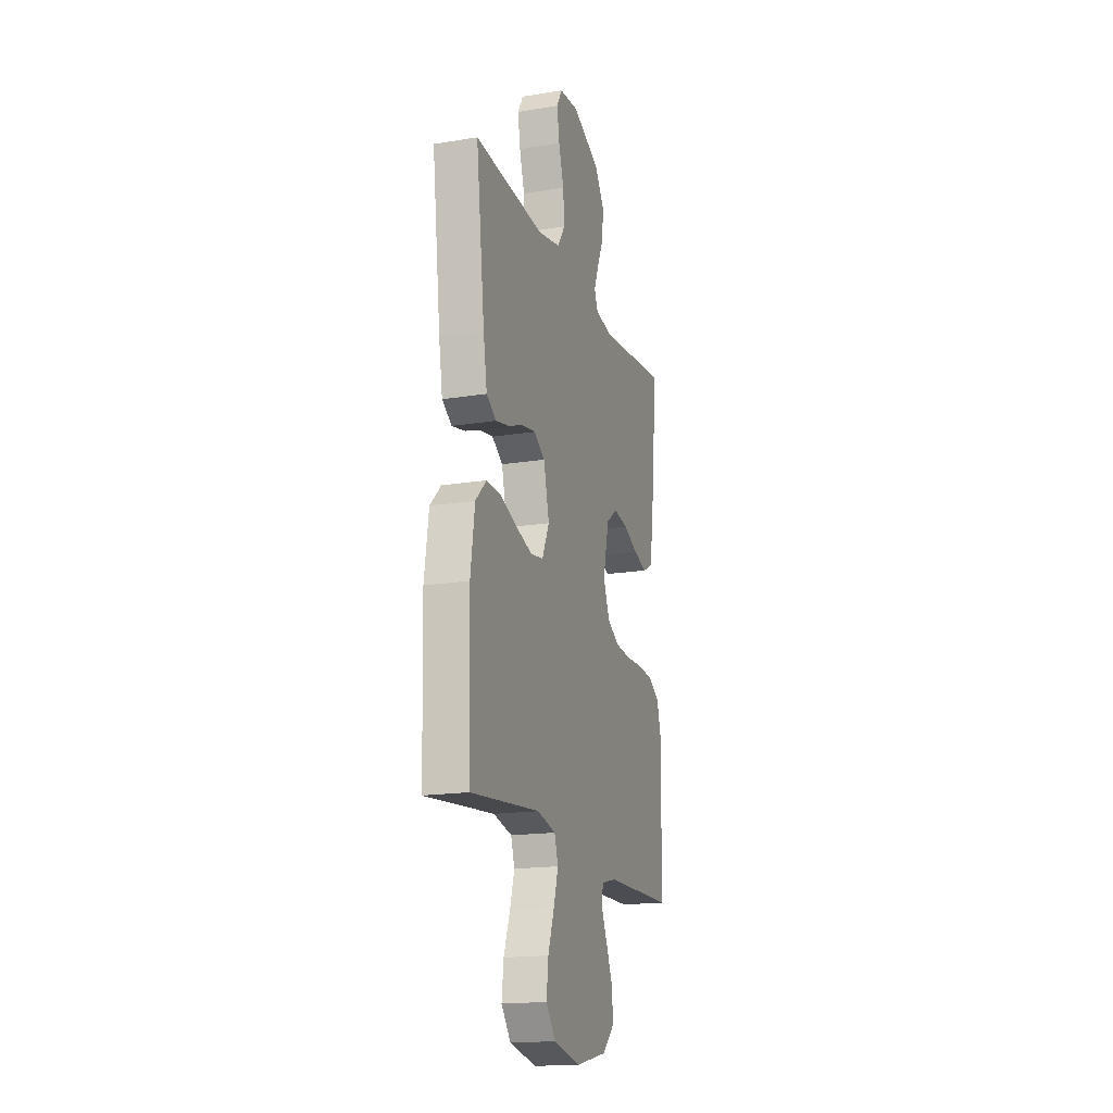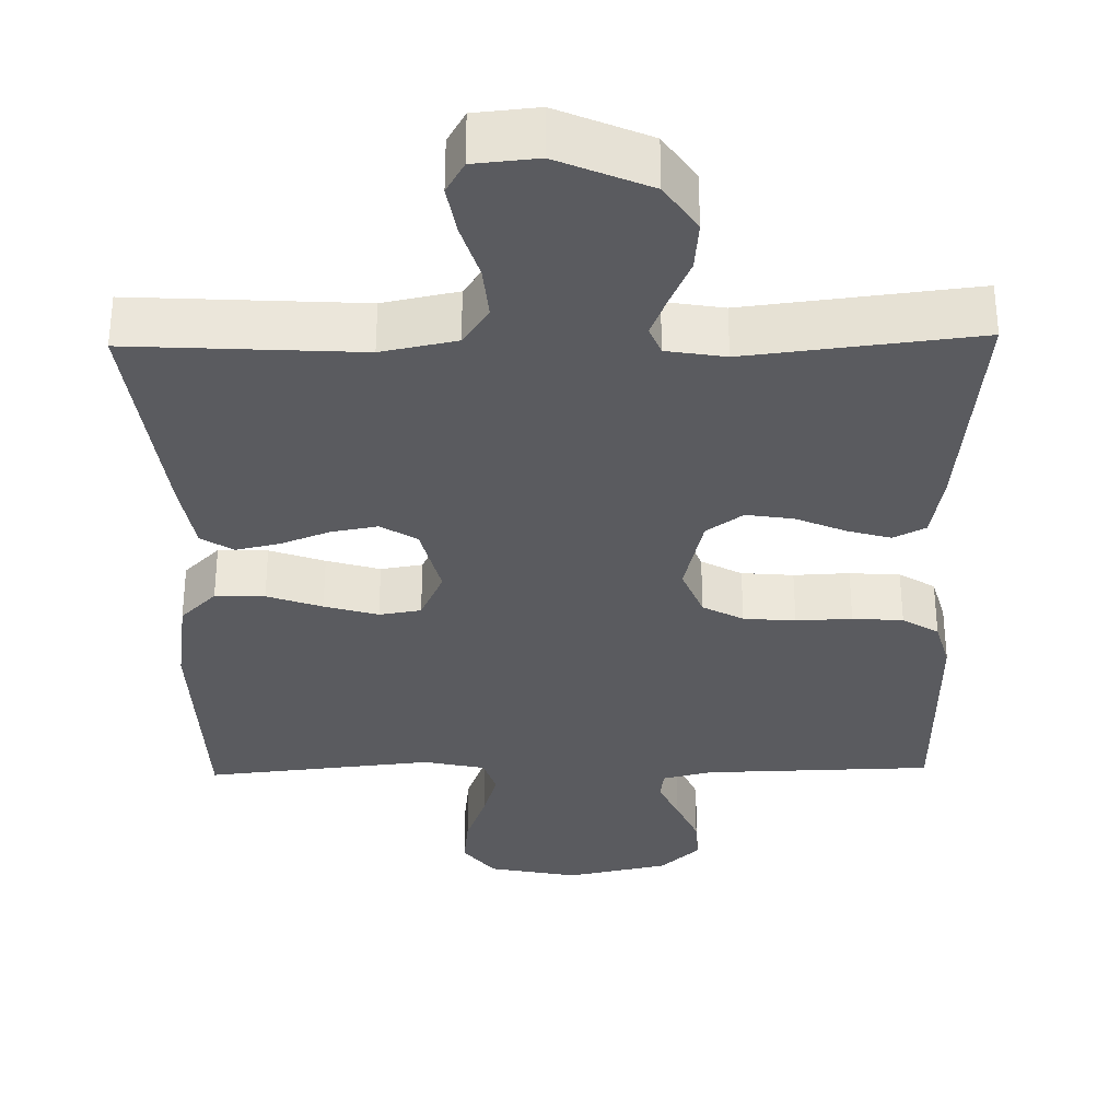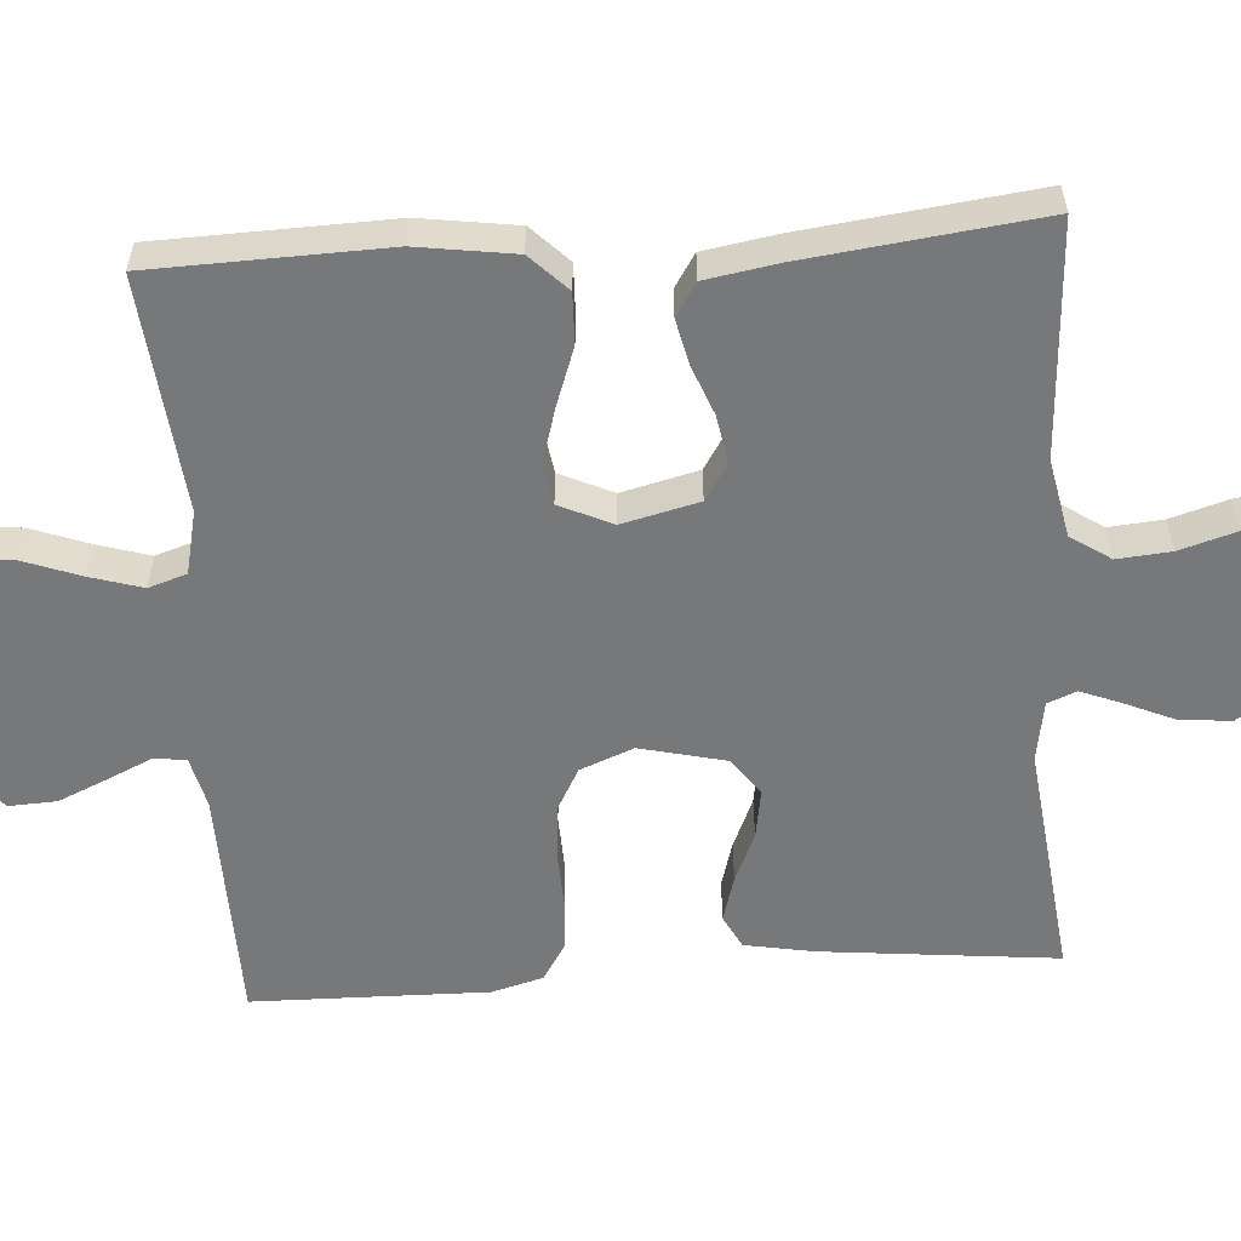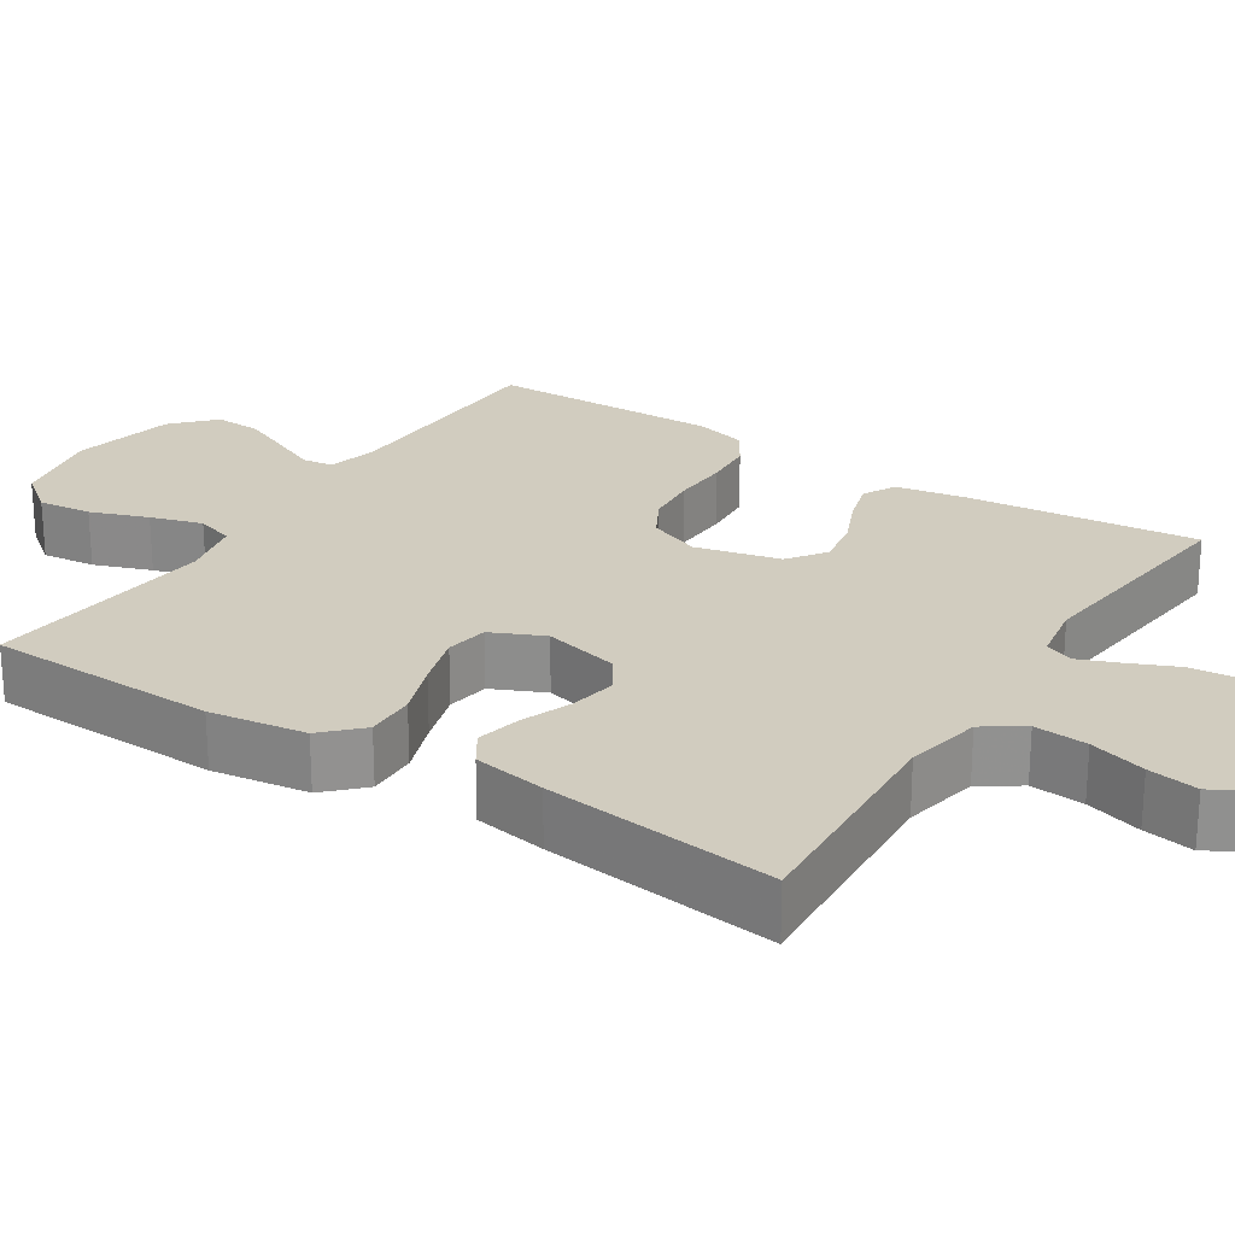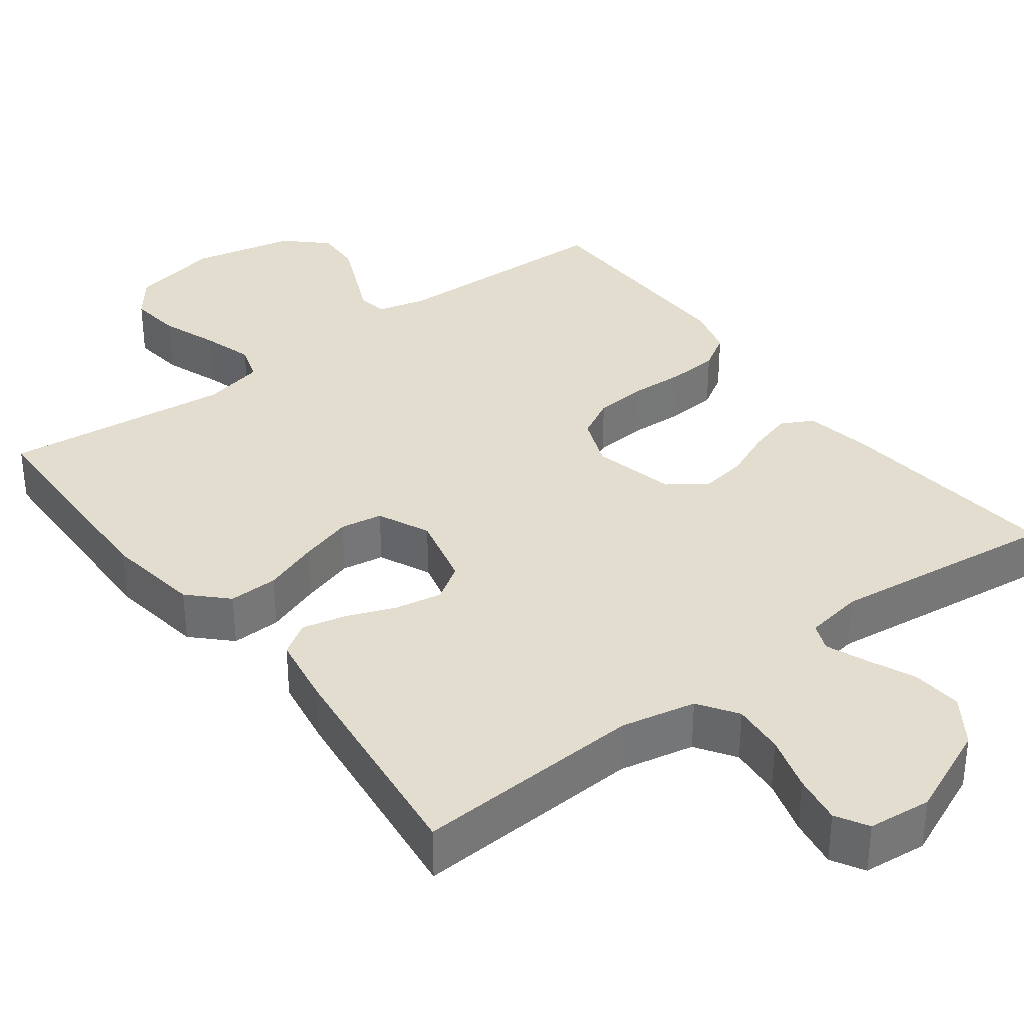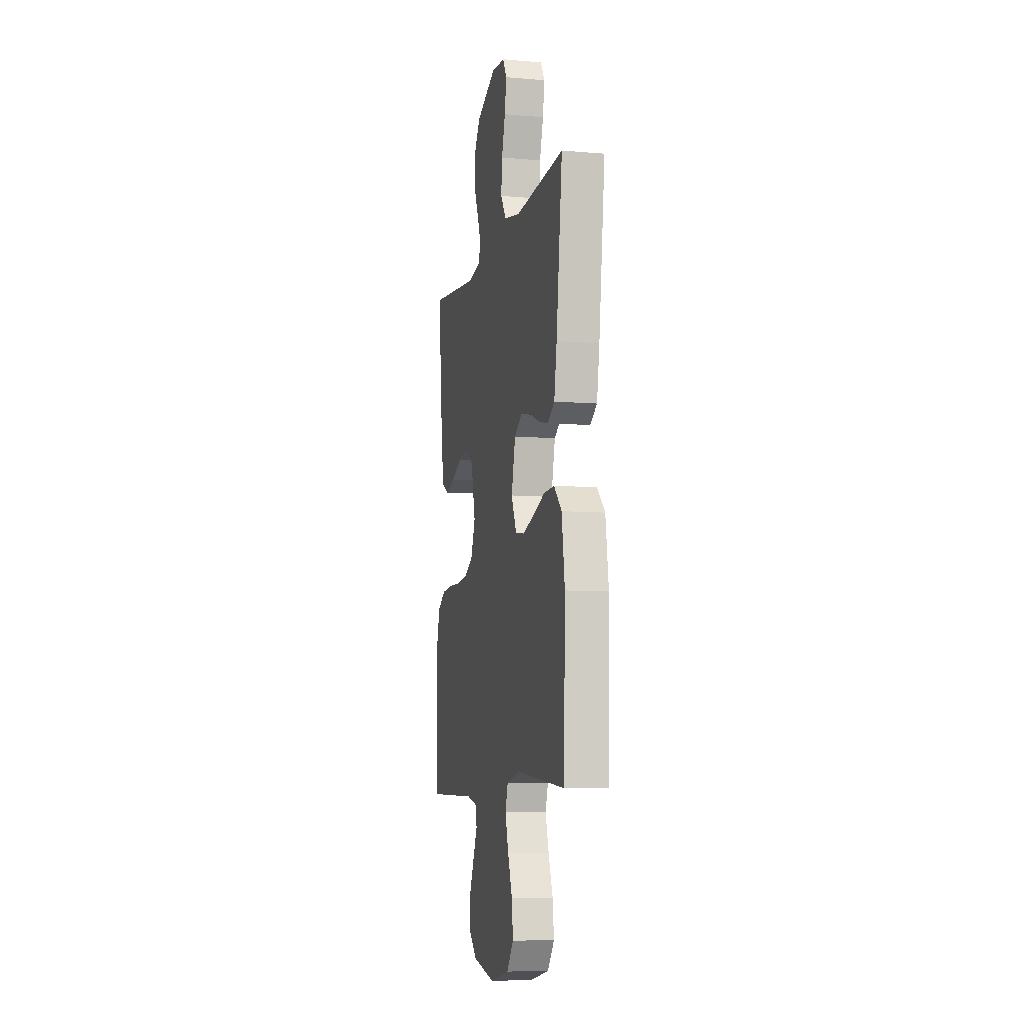
<metadata>
{"format":"obj","ext":"obj","renderer":"f3d","projection":"perspective","resolution":1024,"background":"white","views":[{"elev":-17.7,"azim":-72.2,"up":"+Z"},{"elev":-33.0,"azim":1.2,"up":"+Y"},{"elev":-57.4,"azim":-86.1,"up":"+Y"},{"elev":24.1,"azim":-57.3,"up":"+Y"},{"elev":34.9,"azim":-37.0,"up":"+Y"},{"elev":-8.2,"azim":-103.1,"up":"+Z"}]}
</metadata>
<code>
v -0.5 0.07 0.5
v -0.2 0.07 0.482
v -0.102 0.07 0.502
v -0.068 0.07 0.553
v -0.074 0.07 0.622
v -0.096 0.07 0.695
v -0.107 0.07 0.76
v -0.083 0.07 0.802
v 0 0.07 0.81
v 0.12 0.07 0.758
v 0.162 0.07 0.696
v 0.156 0.07 0.63
v 0.129 0.07 0.568
v 0.108 0.07 0.515
v 0.123 0.07 0.478
v 0.2 0.07 0.465
v 0.5 0.07 0.5
v 0.469 0.07 0.2
v 0.453 0.07 0.111
v 0.411 0.07 0.089
v 0.353 0.07 0.106
v 0.289 0.07 0.134
v 0.227 0.07 0.144
v 0.179 0.07 0.109
v 0.153 0.07 0
v 0.18 0.07 -0.068
v 0.233 0.07 -0.097
v 0.301 0.07 -0.103
v 0.374 0.07 -0.1
v 0.44 0.07 -0.105
v 0.487 0.07 -0.134
v 0.505 0.07 -0.2
v 0.5 0.07 -0.5
v 0.2 0.07 -0.507
v 0.135 0.07 -0.523
v 0.129 0.07 -0.563
v 0.155 0.07 -0.62
v 0.183 0.07 -0.684
v 0.186 0.07 -0.745
v 0.134 0.07 -0.794
v 0 0.07 -0.823
v -0.118 0.07 -0.799
v -0.159 0.07 -0.746
v -0.151 0.07 -0.677
v -0.124 0.07 -0.603
v -0.104 0.07 -0.536
v -0.12 0.07 -0.487
v -0.2 0.07 -0.469
v -0.5 0.07 -0.5
v -0.509 0.07 -0.2
v -0.491 0.07 -0.075
v -0.444 0.07 -0.028
v -0.379 0.07 -0.03
v -0.307 0.07 -0.056
v -0.237 0.07 -0.077
v -0.182 0.07 -0.068
v -0.151 0.07 0
v -0.175 0.07 0.098
v -0.222 0.07 0.128
v -0.283 0.07 0.117
v -0.347 0.07 0.092
v -0.405 0.07 0.079
v -0.447 0.07 0.106
v -0.463 0.07 0.2
v -0.5 0 0.5
v -0.2 0 0.482
v -0.102 0 0.502
v -0.068 0 0.553
v -0.074 0 0.622
v -0.096 0 0.695
v -0.107 0 0.76
v -0.083 0 0.802
v 0 0 0.81
v 0.12 0 0.758
v 0.162 0 0.696
v 0.156 0 0.63
v 0.129 0 0.568
v 0.108 0 0.515
v 0.123 0 0.478
v 0.2 0 0.465
v 0.5 0 0.5
v 0.469 0 0.2
v 0.453 0 0.111
v 0.411 0 0.089
v 0.353 0 0.106
v 0.289 0 0.134
v 0.227 0 0.144
v 0.179 0 0.109
v 0.153 0 0
v 0.18 0 -0.068
v 0.233 0 -0.097
v 0.301 0 -0.103
v 0.374 0 -0.1
v 0.44 0 -0.105
v 0.487 0 -0.134
v 0.505 0 -0.2
v 0.5 0 -0.5
v 0.2 0 -0.507
v 0.135 0 -0.523
v 0.129 0 -0.563
v 0.155 0 -0.62
v 0.183 0 -0.684
v 0.186 0 -0.745
v 0.134 0 -0.794
v 0 0 -0.823
v -0.118 0 -0.799
v -0.159 0 -0.746
v -0.151 0 -0.677
v -0.124 0 -0.603
v -0.104 0 -0.536
v -0.12 0 -0.487
v -0.2 0 -0.469
v -0.5 0 -0.5
v -0.509 0 -0.2
v -0.491 0 -0.075
v -0.444 0 -0.028
v -0.379 0 -0.03
v -0.307 0 -0.056
v -0.237 0 -0.077
v -0.182 0 -0.068
v -0.151 0 0
v -0.175 0 0.098
v -0.222 0 0.128
v -0.283 0 0.117
v -0.347 0 0.092
v -0.405 0 0.079
v -0.447 0 0.106
v -0.463 0 0.2
f 64 1 2
f 63 64 2
f 62 63 2
f 61 62 2
f 60 61 2
f 59 60 2 3
f 58 59 3 4
f 57 58 4
f 52 53 54
f 51 52 54
f 50 51 54
f 49 50 54
f 48 49 54
f 47 48 54 55
f 46 47 55 56
f 43 44 45
f 42 43 45
f 41 42 45
f 40 41 45
f 39 40 45
f 38 39 45
f 37 38 45
f 36 37 45
f 35 36 45 46
f 46 56 57
f 35 46 57
f 34 35 57
f 32 33 34
f 31 32 34
f 30 31 34
f 29 30 34
f 28 29 34
f 20 21 22
f 19 20 22
f 18 19 22
f 17 18 22
f 16 17 22
f 15 16 22 23
f 14 15 23 24
f 11 12 13
f 10 11 13
f 9 10 13
f 8 9 13
f 7 8 13
f 6 7 13
f 5 6 13
f 4 5 13 14
f 14 24 25
f 4 14 25
f 57 4 25
f 27 28 34
f 26 27 34 57
f 25 26 57
f 66 65 128
f 66 128 127
f 66 127 126
f 66 126 125
f 66 125 124
f 67 66 124 123
f 68 67 123 122
f 68 122 121
f 118 117 116
f 118 116 115
f 118 115 114
f 118 114 113
f 118 113 112
f 119 118 112 111
f 120 119 111 110
f 109 108 107
f 109 107 106
f 109 106 105
f 109 105 104
f 109 104 103
f 109 103 102
f 109 102 101
f 109 101 100
f 110 109 100 99
f 121 120 110
f 121 110 99
f 121 99 98
f 98 97 96
f 98 96 95
f 98 95 94
f 98 94 93
f 98 93 92
f 86 85 84
f 86 84 83
f 86 83 82
f 86 82 81
f 86 81 80
f 87 86 80 79
f 88 87 79 78
f 77 76 75
f 77 75 74
f 77 74 73
f 77 73 72
f 77 72 71
f 77 71 70
f 77 70 69
f 78 77 69 68
f 89 88 78
f 89 78 68
f 89 68 121
f 98 92 91
f 121 98 91 90
f 121 90 89
f 1 65 66 2
f 2 66 67 3
f 3 67 68 4
f 4 68 69 5
f 5 69 70 6
f 6 70 71 7
f 7 71 72 8
f 8 72 73 9
f 9 73 74 10
f 10 74 75 11
f 11 75 76 12
f 12 76 77 13
f 13 77 78 14
f 14 78 79 15
f 15 79 80 16
f 16 80 81 17
f 17 81 82 18
f 18 82 83 19
f 19 83 84 20
f 20 84 85 21
f 21 85 86 22
f 22 86 87 23
f 23 87 88 24
f 24 88 89 25
f 25 89 90 26
f 26 90 91 27
f 27 91 92 28
f 28 92 93 29
f 29 93 94 30
f 30 94 95 31
f 31 95 96 32
f 32 96 97 33
f 33 97 98 34
f 34 98 99 35
f 35 99 100 36
f 36 100 101 37
f 37 101 102 38
f 38 102 103 39
f 39 103 104 40
f 40 104 105 41
f 41 105 106 42
f 42 106 107 43
f 43 107 108 44
f 44 108 109 45
f 45 109 110 46
f 46 110 111 47
f 47 111 112 48
f 48 112 113 49
f 49 113 114 50
f 50 114 115 51
f 51 115 116 52
f 52 116 117 53
f 53 117 118 54
f 54 118 119 55
f 55 119 120 56
f 56 120 121 57
f 57 121 122 58
f 58 122 123 59
f 59 123 124 60
f 60 124 125 61
f 61 125 126 62
f 62 126 127 63
f 63 127 128 64
f 64 128 65 1

</code>
